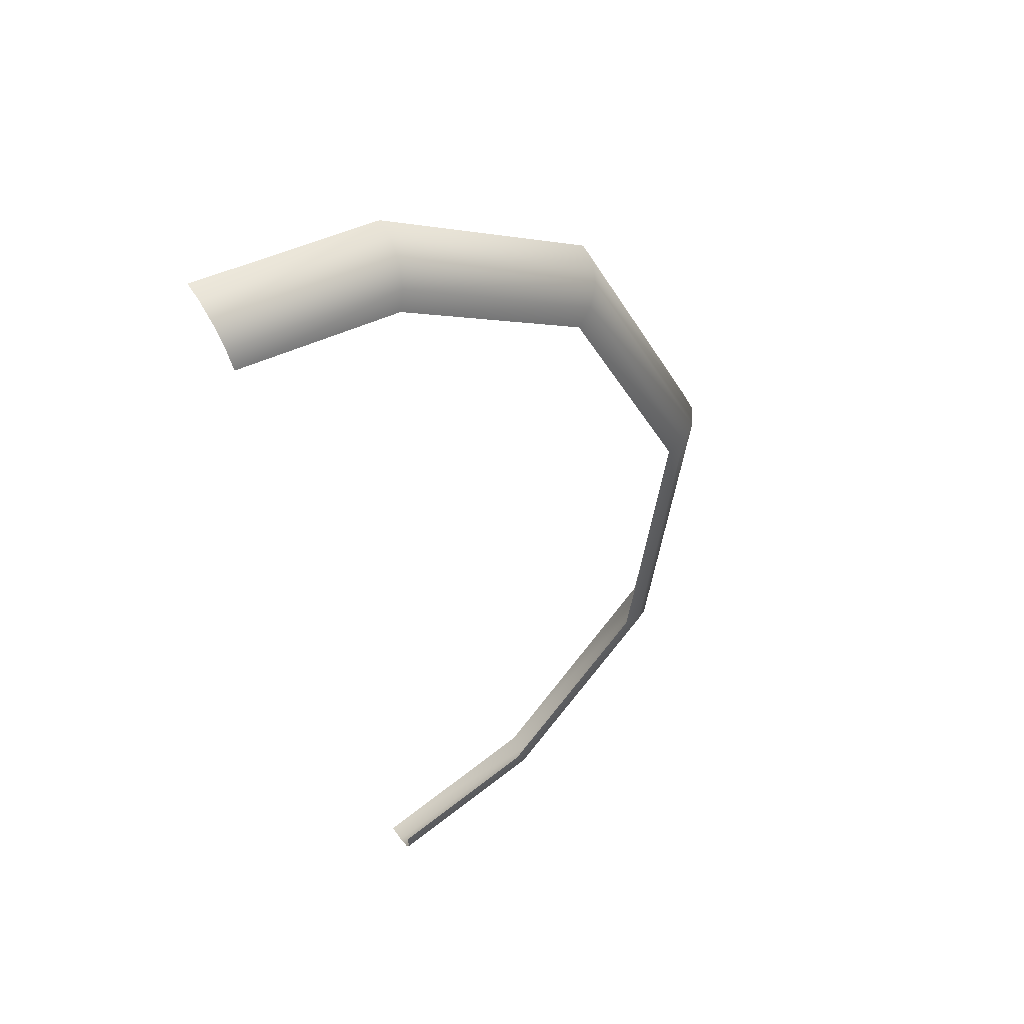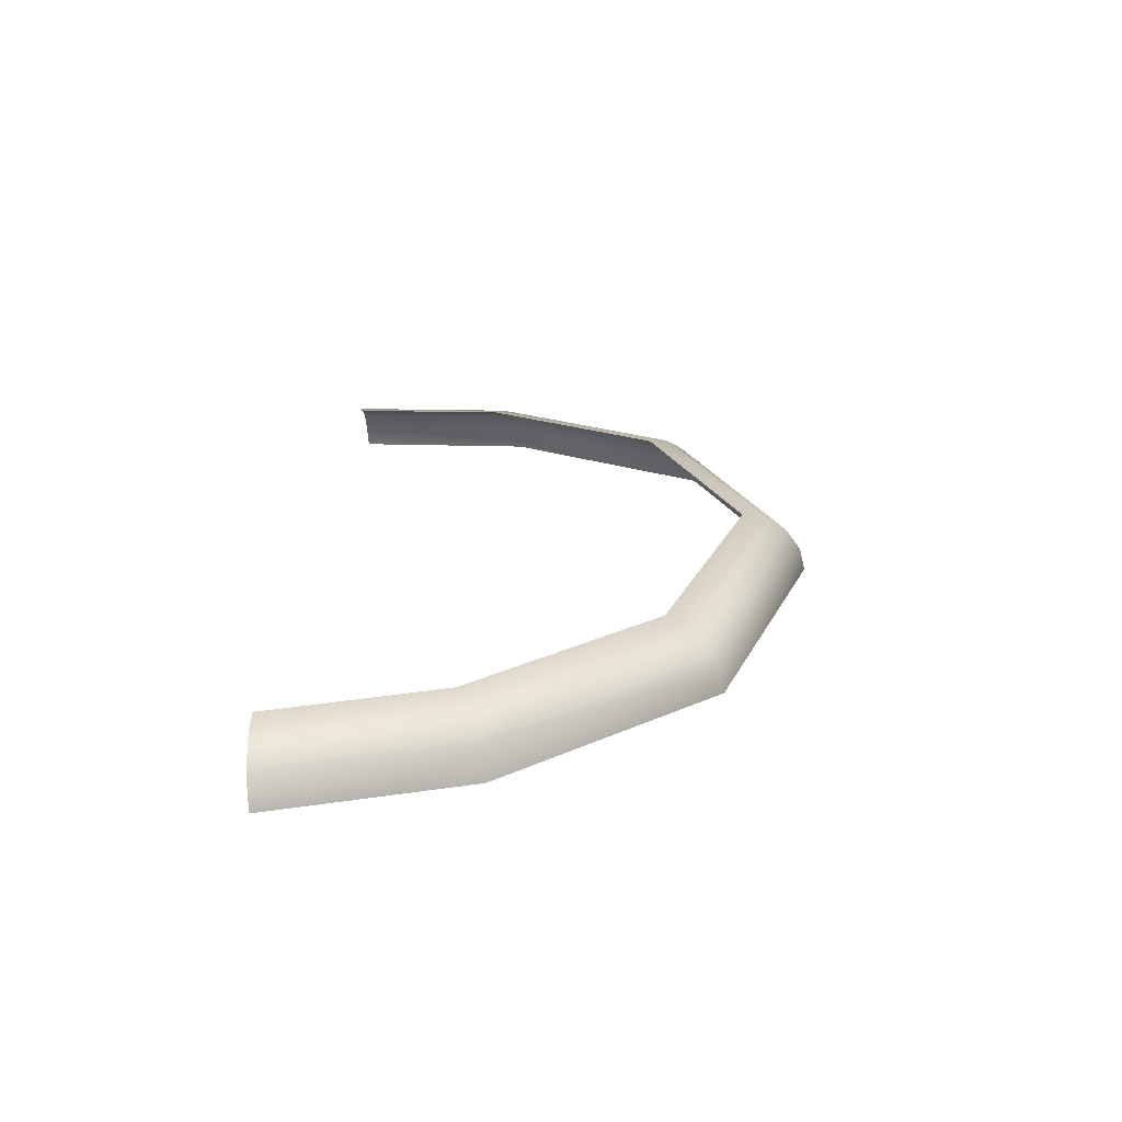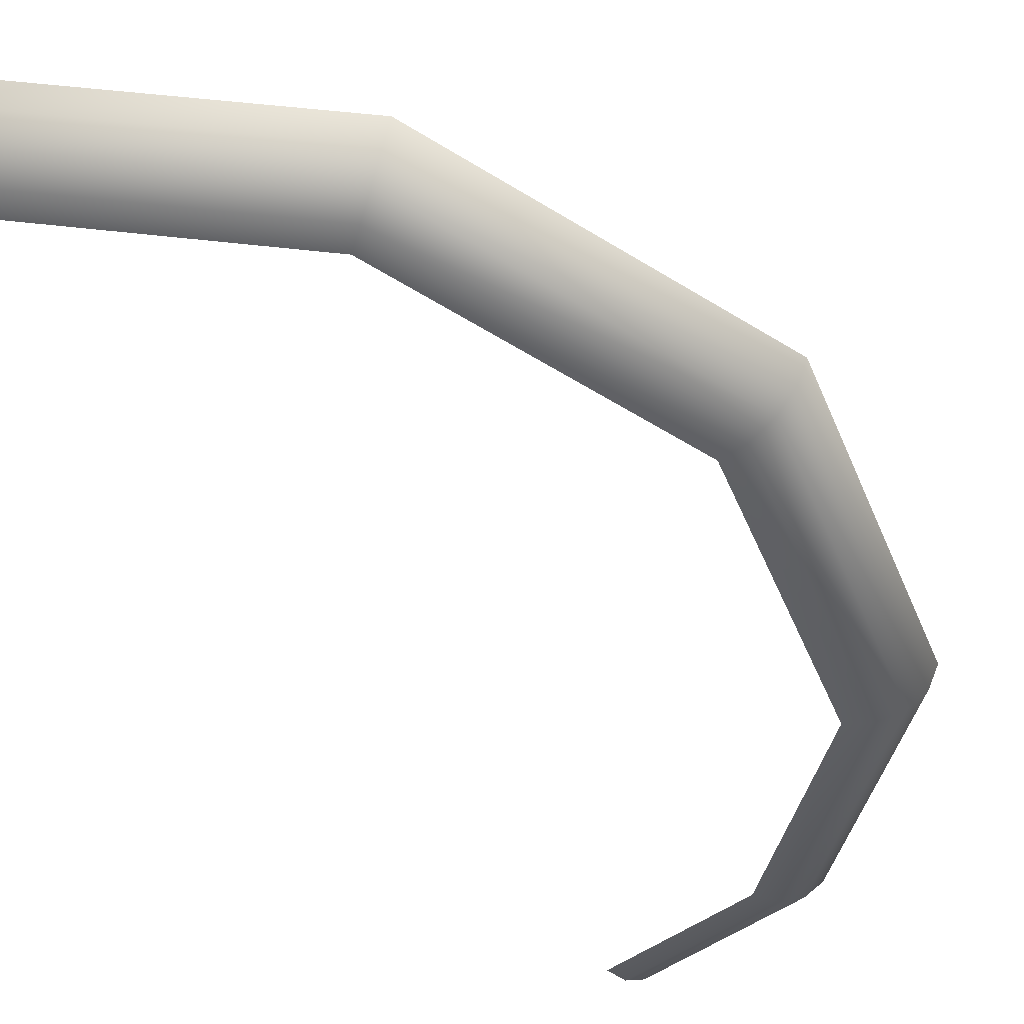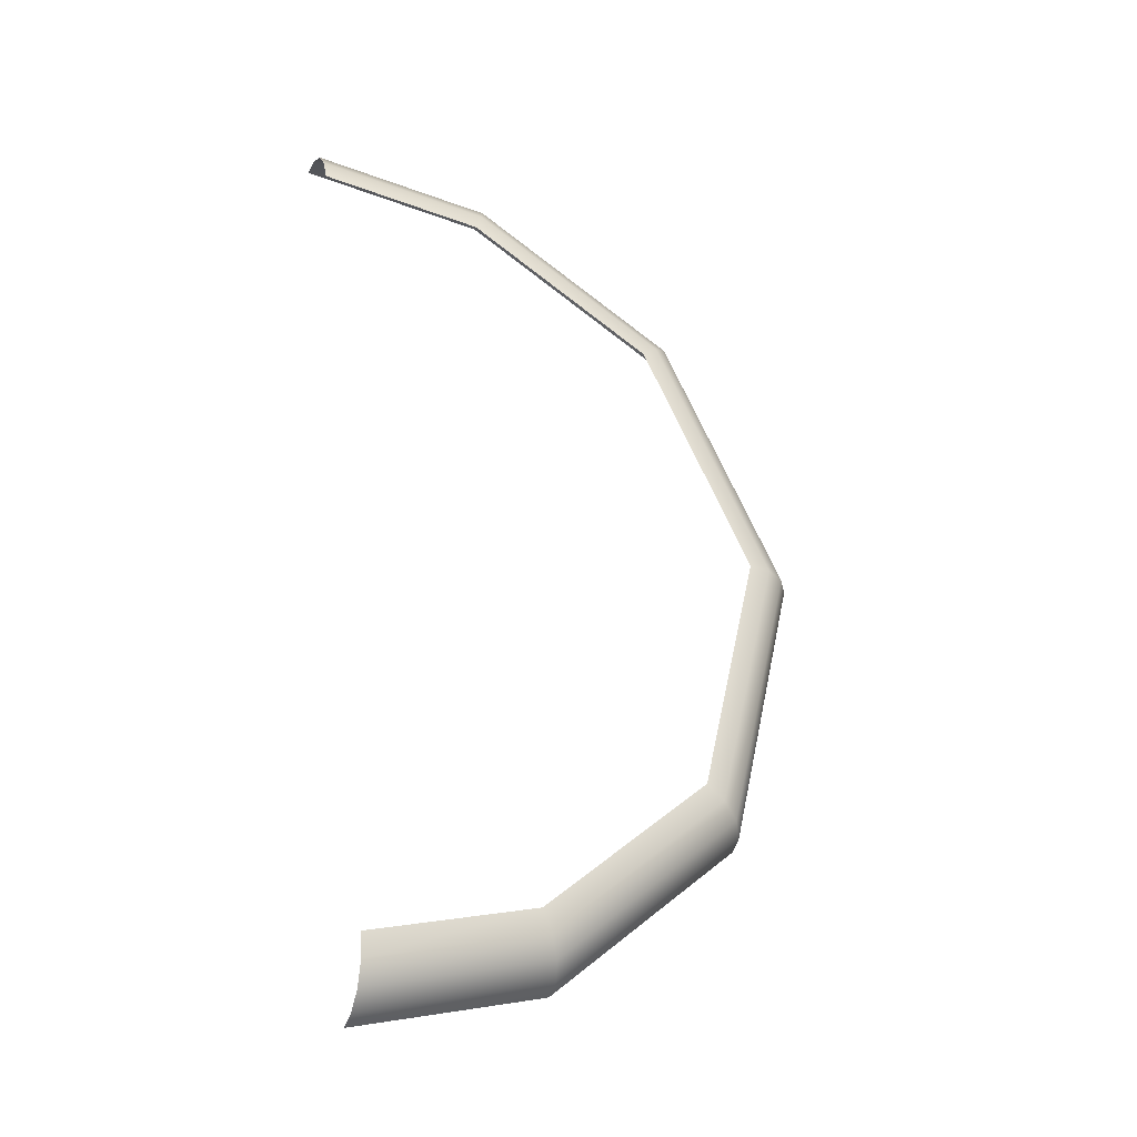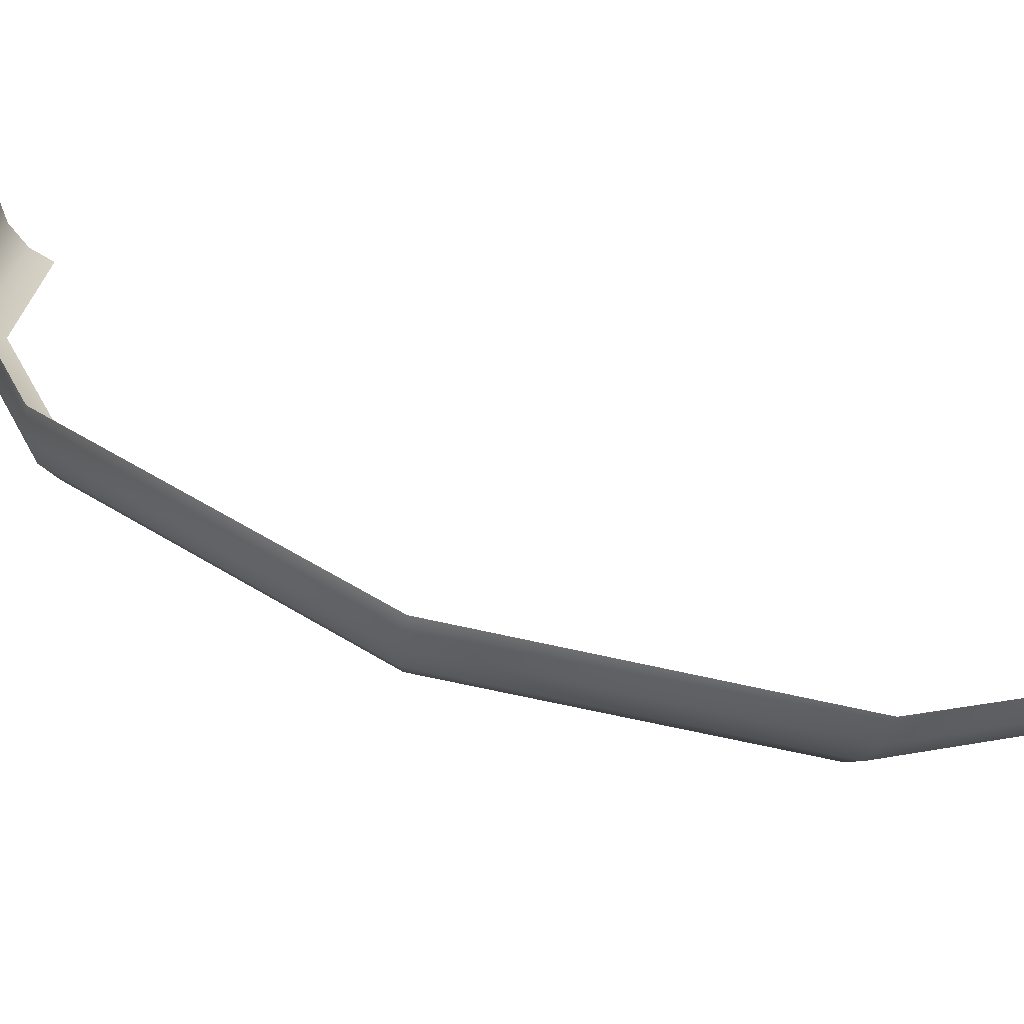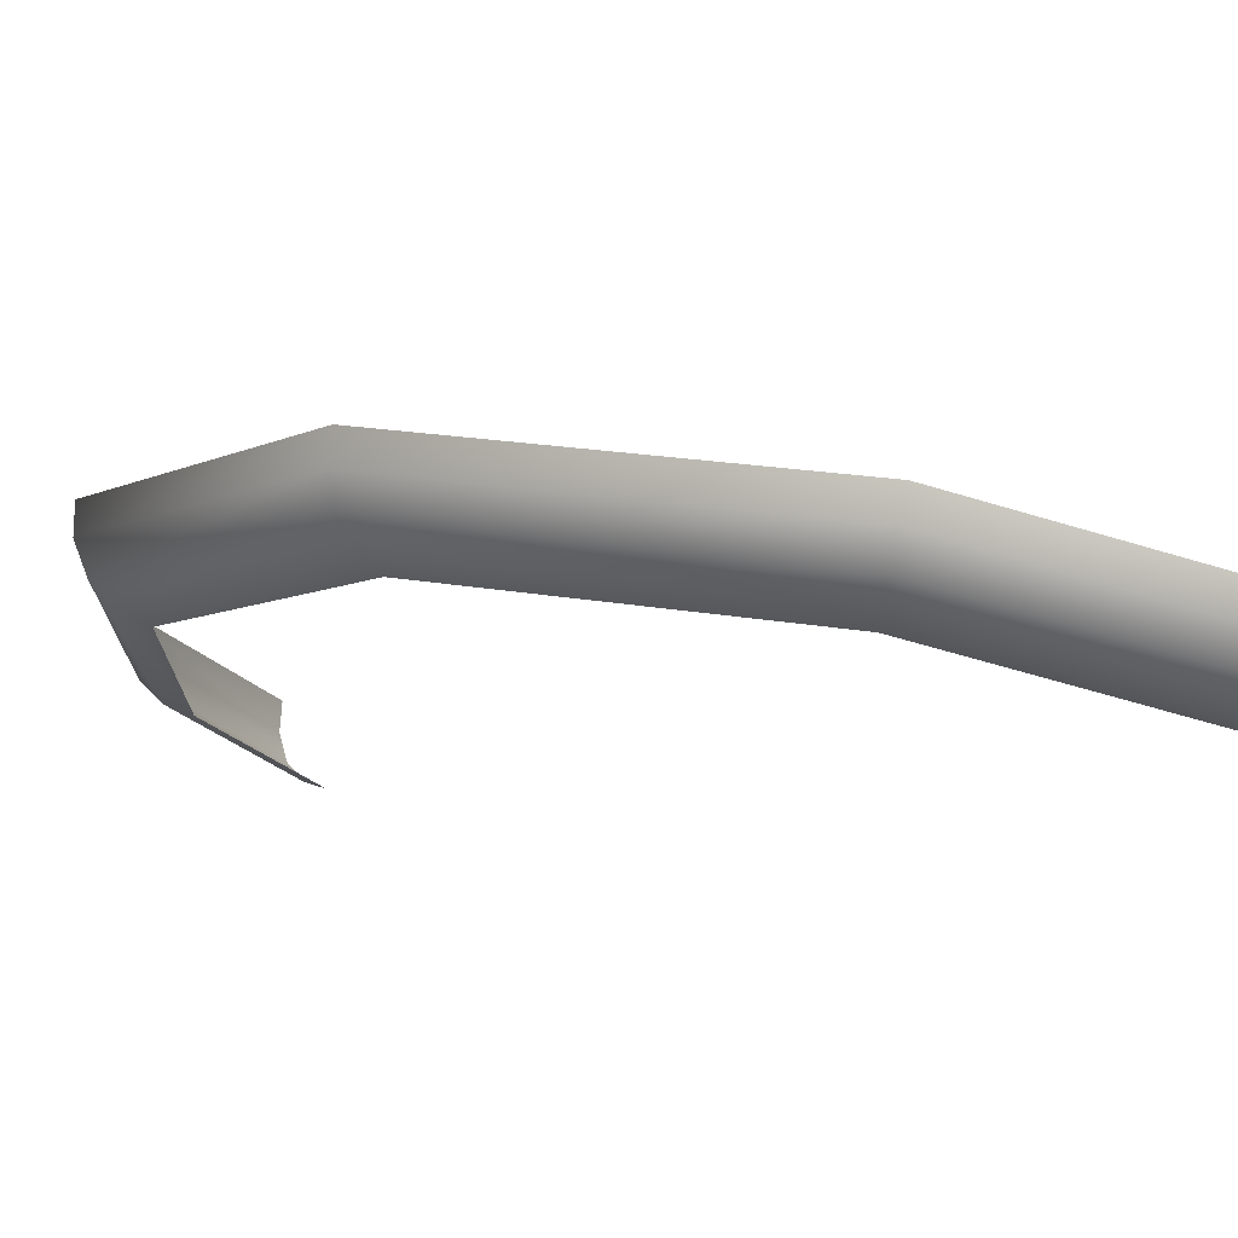
<metadata>
{"format":"obj","ext":"obj","renderer":"f3d","projection":"perspective","resolution":1024,"background":"white","views":[{"elev":64.2,"azim":-32.2,"up":"+Z"},{"elev":-54.3,"azim":3.0,"up":"+Z"},{"elev":-29.4,"azim":40.6,"up":"+Y"},{"elev":-19.2,"azim":-21.8,"up":"+Z"},{"elev":20.5,"azim":105.1,"up":"+Y"},{"elev":-23.7,"azim":126.9,"up":"+Y"}]}
</metadata>
<code>
o Group81/mesh81/mesh81-geometry#mesh81-geometry
v 0.01682 0.2386 0.8964
v 0.00338 0.2379 0.8938
v 0.00338 0.2377 0.892
v 0.01753 0.2385 0.8947
v 0.03134 0.2415 0.9073
v 0.00338 0.2384 0.8901
v 0.03281 0.2415 0.9062
v 0.01818 0.2391 0.8929
v 0.03833 0.2469 0.9276
v 0.00338 0.2397 0.8885
v 0.04016 0.2472 0.9275
v 0.03416 0.2423 0.9049
v 0.01861 0.2405 0.8915
v 0.03134 0.2523 0.9479
v 0.00338 0.2414 0.8877
v 0.03281 0.253 0.9488
v 0.04186 0.2483 0.9272
v 0.03505 0.2438 0.9038
v 0.01874 0.2422 0.8907
v 0.01682 0.2552 0.9588
v 0.03416 0.2543 0.9495
v 0.01753 0.256 0.9603
v 0.04297 0.2499 0.9268
v 0.03533 0.2455 0.9032
v 0.00338 0.2559 0.9614
v 0.03505 0.2561 0.9497
v 0.01818 0.2575 0.9615
v 0.00338 0.2568 0.963
v 0.04332 0.2517 0.9263
v 0.03533 0.2579 0.9495
v 0.01861 0.2594 0.9621
v 0.00338 0.2583 0.9644
v 0.01874 0.2613 0.9619
v 0.00338 0.2602 0.965
v 0.00338 0.2621 0.9649
f 1 2 3
f 3 2 1
f 4 1 3
f 3 1 4
f 5 1 4
f 4 1 5
f 4 3 6
f 6 3 4
f 7 5 4
f 4 5 7
f 8 4 6
f 6 4 8
f 9 5 7
f 7 5 9
f 7 4 8
f 8 4 7
f 8 6 10
f 10 6 8
f 11 9 7
f 7 9 11
f 12 7 8
f 8 7 12
f 13 8 10
f 10 8 13
f 11 14 9
f 9 14 11
f 11 7 12
f 12 7 11
f 12 8 13
f 13 8 12
f 15 13 10
f 10 13 15
f 11 16 14
f 14 16 11
f 17 11 12
f 12 11 17
f 18 12 13
f 13 12 18
f 19 13 15
f 15 13 19
f 17 16 11
f 11 16 17
f 16 20 14
f 14 20 16
f 18 17 12
f 12 17 18
f 18 13 19
f 19 13 18
f 17 21 16
f 16 21 17
f 16 22 20
f 20 22 16
f 18 23 17
f 17 23 18
f 24 18 19
f 19 18 24
f 23 21 17
f 17 21 23
f 21 22 16
f 16 22 21
f 22 25 20
f 20 25 22
f 24 23 18
f 18 23 24
f 23 26 21
f 21 26 23
f 21 27 22
f 22 27 21
f 22 28 25
f 25 28 22
f 24 29 23
f 23 29 24
f 29 26 23
f 23 26 29
f 27 21 26
f 26 21 27
f 27 28 22
f 22 28 27
f 29 30 26
f 26 30 29
f 31 27 26
f 26 27 31
f 32 28 27
f 27 28 32
f 31 26 30
f 30 26 31
f 31 32 27
f 27 32 31
f 33 31 30
f 30 31 33
f 34 32 31
f 31 32 34
f 33 34 31
f 31 34 33
f 35 34 33
f 33 34 35

</code>
